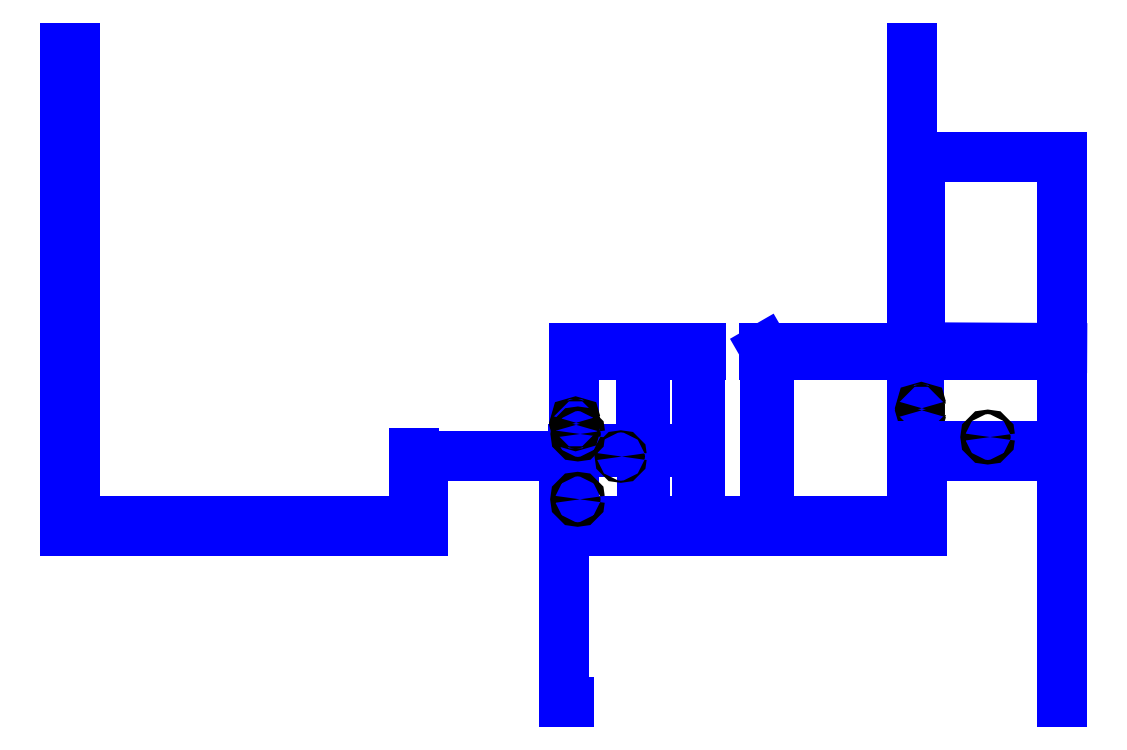
<metadata>
{"format":"dxf","ext":"dxf","renderer":"ezdxf+matplotlib","layout":"modelspace","background":"white","min_lineweight":24,"dpi":150}
</metadata>
<code>
0
SECTION
2
ENTITIES
0
LINE
8
Walls
10
0
20
0
11
0
21
11640
0
LINE
8
Walls
10
0
20
11640
11
240
21
11640
0
LINE
8
Walls
10
240
20
11640
11
240
21
240
0
LINE
8
Walls
10
0
20
0
11
8640
21
0
0
LINE
8
Walls
10
12029
20
-4130
11
12146
21
-4130
0
LINE
8
Walls
10
240
20
240
11
8409
21
240
0
LINE
8
Walls
10
8409
20
240
11
8409
21
1870
0
LINE
8
Walls
10
8640
20
0
11
8640
21
1800
0
LINE
8
Walls
10
8640
20
1800
11
12029
21
1800
0
LINE
8
Walls
10
12029
20
1800
11
12029
21
-4130
0
POINT
8
ReferencePoints
10
0
20
0
0
POINT
8
ReferencePoints
10
1220
20
0
0
POINT
8
ReferencePoints
10
2420
20
0
0
POINT
8
ReferencePoints
10
3420
20
0
0
POINT
8
ReferencePoints
10
4420
20
0
0
POINT
8
ReferencePoints
10
5620
20
0
0
POINT
8
ReferencePoints
10
6220
20
0
0
POINT
8
ReferencePoints
10
6820
20
0
0
POINT
8
ReferencePoints
10
7220
20
0
0
POINT
8
ReferencePoints
10
8640
20
0
0
POINT
8
ReferencePoints
10
9640
20
0
0
POINT
8
ReferencePoints
10
12029
20
0
0
POINT
8
ReferencePoints
10
13420
20
0
0
POINT
8
ReferencePoints
10
14020
20
0
0
POINT
8
ReferencePoints
10
14620
20
0
0
POINT
8
ReferencePoints
10
15220
20
0
0
POINT
8
ReferencePoints
10
16220
20
0
0
POINT
8
ReferencePoints
10
17220
20
0
0
POINT
8
ReferencePoints
10
18420
20
0
0
POINT
8
ReferencePoints
10
19420
20
0
0
POINT
8
ReferencePoints
10
20640
20
0
0
POINT
8
ReferencePoints
10
21740
20
0
0
POINT
8
ReferencePoints
10
24029
20
0
0
POINT
8
ReferencePoints
10
25220
20
0
0
POINT
8
ReferencePoints
10
26420
20
0
0
POINT
8
ReferencePoints
10
27420
20
0
0
POINT
8
ReferencePoints
10
28420
20
0
0
POINT
8
ReferencePoints
10
29620
20
0
0
POINT
8
ReferencePoints
10
30220
20
0
0
POINT
8
ReferencePoints
10
30820
20
0
0
POINT
8
ReferencePoints
10
31220
20
0
0
POINT
8
ReferencePoints
10
32640
20
0
0
POINT
8
ReferencePoints
10
33740
20
0
0
POINT
8
ReferencePoints
10
36029
20
0
0
POINT
8
ReferencePoints
10
37420
20
0
0
POINT
8
ReferencePoints
10
38020
20
0
0
POINT
8
ReferencePoints
10
38620
20
0
0
POINT
8
ReferencePoints
10
39220
20
0
0
POINT
8
ReferencePoints
10
40220
20
0
0
POINT
8
ReferencePoints
10
41220
20
0
0
POINT
8
ReferencePoints
10
42420
20
0
0
POINT
8
ReferencePoints
10
43420
20
0
0
POINT
8
ReferencePoints
10
44640
20
0
0
POINT
8
ReferencePoints
10
45740
20
0
0
POINT
8
ReferencePoints
10
48240
20
0
0
POINT
8
ReferencePoints
10
12029
20
0
0
POINT
8
ReferencePoints
10
12029
20
-4130
0
POINT
8
ReferencePoints
10
24029
20
0
0
POINT
8
ReferencePoints
10
24029
20
-4130
0
POINT
8
ReferencePoints
10
36029
20
0
0
POINT
8
ReferencePoints
10
36029
20
-4130
0
POINT
8
ReferencePoints
10
48240
20
0
0
POINT
8
ReferencePoints
10
48240
20
-4130
0
POINT
8
ReferencePoints
10
24029
20
0
0
POINT
8
ReferencePoints
10
24029
20
1800
0
POINT
8
ReferencePoints
10
24029
20
2040
0
POINT
8
ReferencePoints
10
24029
20
4234
0
POINT
8
ReferencePoints
10
24029
20
4406
0
POINT
8
ReferencePoints
10
24029
20
9000
0
POINT
8
ReferencePoints
10
24029
20
9240
0
POINT
8
ReferencePoints
10
24029
20
11640
0
POINT
8
ReferencePoints
10
12029
20
0
0
POINT
8
ReferencePoints
10
12146
20
0
0
POINT
8
ReferencePoints
10
12255
20
4406
0
LINE
8
Walls
10
12255
20
240
11
12255
21
4234
0
LINE
8
Walls
10
12146
20
0
11
14020
21
0
0
LINE
8
Walls
10
14020
20
0
11
15220
21
0
0
LINE
8
Walls
10
15220
20
0
11
15220
21
240
0
LINE
8
Walls
10
15220
20
240
11
12146
21
240
0
LINE
8
Walls
10
12146
20
240
11
12146
21
0
0
LINE
8
Walls
10
20422
20
4406
11
20422
21
11400
0
LINE
8
Walls
10
20422
20
11400
11
20422
21
11640
0
LINE
8
Walls
10
24029
20
4234
11
24029
21
-4130
0
LINE
8
Walls
10
20640
20
0
11
16220
21
0
0
LINE
8
Walls
10
16220
20
0
11
16220
21
240
0
LINE
8
Walls
10
16220
20
240
11
20640
21
240
0
LINE
8
Walls
10
20640
20
240
11
20640
21
0
0
LINE
8
Walls
10
20640
20
0
11
20640
21
1800
0
LINE
8
Walls
10
20640
20
1800
11
24029
21
1800
0
LINE
8
Walls
10
24029
20
1800
11
24029
21
2040
0
POINT
8
Walls
10
20640
20
1800
0
POINT
8
Walls
10
20640
20
2040
0
POINT
8
Walls
10
20586
20
2040
0
POINT
8
Walls
10
20586
20
2040
0
LINE
8
Walls
10
20586
20
2040
11
20586
21
4234
0
LINE
8
Walls
10
20640
20
240
11
20414
21
240
0
LINE
8
Walls
10
20414
20
240
11
20414
21
4234
0
LINE
8
Walls
10
20422
20
4406
11
20594
21
4406
0
LINE
8
Walls
10
20594
20
4406
11
20594
21
9000
0
LINE
8
Walls
10
20594
20
9000
11
24029
21
9000
0
LINE
8
Walls
10
24029
20
9000
11
24029
21
4406
0
LINE
8
Walls
10
24029
20
4406
11
20594
21
4424
0
LINE
8
Walls
10
13895
20
240
11
13895
21
460
0
LINE
8
Walls
10
13895
20
460
11
13985
21
460
0
LINE
8
Walls
10
13985
20
460
11
13985
21
240
0
LINE
8
Walls
10
13895
20
460
11
1.39e+04
21
465
0
LINE
8
Walls
10
13895
20
1890
11
13895
21
1330
0
LINE
8
Walls
10
13895
20
1330
11
13985
21
1330
0
LINE
8
Walls
10
13985
20
1330
11
13985
21
1910
0
LINE
8
Walls
10
13985
20
1910
11
15230
21
1910
0
LINE
8
Walls
10
15230
20
1910
11
15230
21
1413
0
LINE
8
Walls
10
15230
20
1413
11
15297
21
1413
0
LINE
8
Walls
10
15297
20
1413
11
15297
21
2643
0
LINE
8
Walls
10
15297
20
2643
11
15227
21
2643
0
LINE
8
Walls
10
15227
20
2643
11
15227
21
1983
0
LINE
8
Walls
10
15227
20
1983
11
13975
21
1983
0
LINE
8
Walls
10
13975
20
1983
11
13975
21
2726
0
LINE
8
Walls
10
13975
20
2726
11
13880
21
2726
0
LINE
8
Walls
10
13880
20
2726
11
13880
21
1984
0
LINE
8
Walls
10
13880
20
1984
11
12240
21
1984
0
LINE
8
Walls
10
13895
20
1890
11
12255
21
1890
0
LINE
8
Walls
10
13880
20
3426
11
13880
21
4234
0
LINE
8
Walls
10
1.388e+04
20
3426
11
1.398e+04
21
3426
0
LINE
8
Walls
10
1.398e+04
20
3426
11
1.398e+04
21
4234
0
LINE
8
Walls
10
1.398e+04
20
4234
11
1.398e+04
21
3580
0
LINE
8
Walls
10
15227
20
3492
11
15227
21
4234
0
LINE
8
Walls
10
15227
20
3492
11
15297
21
3492
0
LINE
8
Walls
10
15297
20
3492
11
15297
21
4412
0
LINE
8
Walls
10
15297
20
4234
11
15317
21
4234
0
LINE
8
Walls
10
15317
20
4234
11
15317
21
4406
0
POINT
8
Walls
10
16847
20
4234
0
LINE
8
Walls
10
1.685e+04
20
4234
11
24029
21
4234
0
LINE
8
Walls
10
12255
20
4234
11
15317
21
4234
0
POINT
8
Walls
10
16847
20
4406
0
LINE
8
Walls
10
16847
20
4406
11
20422
21
4406
0
POINT
8
Walls
10
16847
20
4406
0
POINT
8
Walls
10
16847
20
4406
0
POINT
8
Walls
10
16847
20
4406
0
LINE
8
Walls
10
16847
20
4406
11
1.686e+04
21
4411
0
LINE
8
Walls
10
12255
20
4406
11
15317
21
4406
0
LINE
8
Walls
10
16847
20
4234
11
16847
21
4406
0
LINE
8
Walls
10
16847
20
4234
11
16867
21
4234
0
LINE
8
Walls
10
16867
20
4234
11
16867
21
3474
0
LINE
8
Walls
10
16867
20
3474
11
16957
21
3474
0
LINE
8
Walls
10
16957
20
3474
11
16957
21
4234
0
LINE
8
Walls
10
16867
20
2619
11
16867
21
240
0
LINE
8
Walls
10
16867
20
2619
11
16957
21
2619
0
LINE
8
Walls
10
16957
20
2619
11
16957
21
240
0
CIRCLE
8
Waterlines
10
20635
20
2954
40
12.5
0
CIRCLE
8
Waterlines
10
20635
20
2904
40
12.5
0
CIRCLE
8
Waterlines
10
12305
20
2554
40
12.5
0
CIRCLE
8
Waterlines
10
12305
20
2604
40
12.5
0
LINE
8
0
10
2.063e+04
20
2966
11
1.23e+04
21
2616
0
CIRCLE
8
Drains
10
1.523e+04
20
240
40
0
0
CIRCLE
8
Drains
10
12355
20
760
40
55
0
CIRCLE
8
Drains
10
13395
20
1790
40
25
0
CIRCLE
8
Drains
10
12360
20
2334
40
55
0
LINE
8
Walls
10
20640
20
2040
11
24029
21
2040
0
CIRCLE
8
Drains
10
22236
20
2260
40
55
0
LINE
8
0
10
1.238e+04
20
2282
11
24029
21
2282
0
LINE
8
0
10
1.234e+04
20
2387
11
24029
21
2387
0
LINE
8
0
10
1.23e+04
20
2387
11
1.231e+04
21
2387
0
LINE
8
0
10
1.231e+04
20
2387
11
1.23e+04
21
751.2
0
LINE
8
0
10
1.241e+04
20
746.4
11
1.241e+04
21
2332
0
LINE
8
0
10
1.338e+04
20
1771
11
1.293e+04
21
2282
0
LINE
8
0
10
1.342e+04
20
1801
11
1.299e+04
21
2282
0
ENDSEC
0
EOF

</code>
